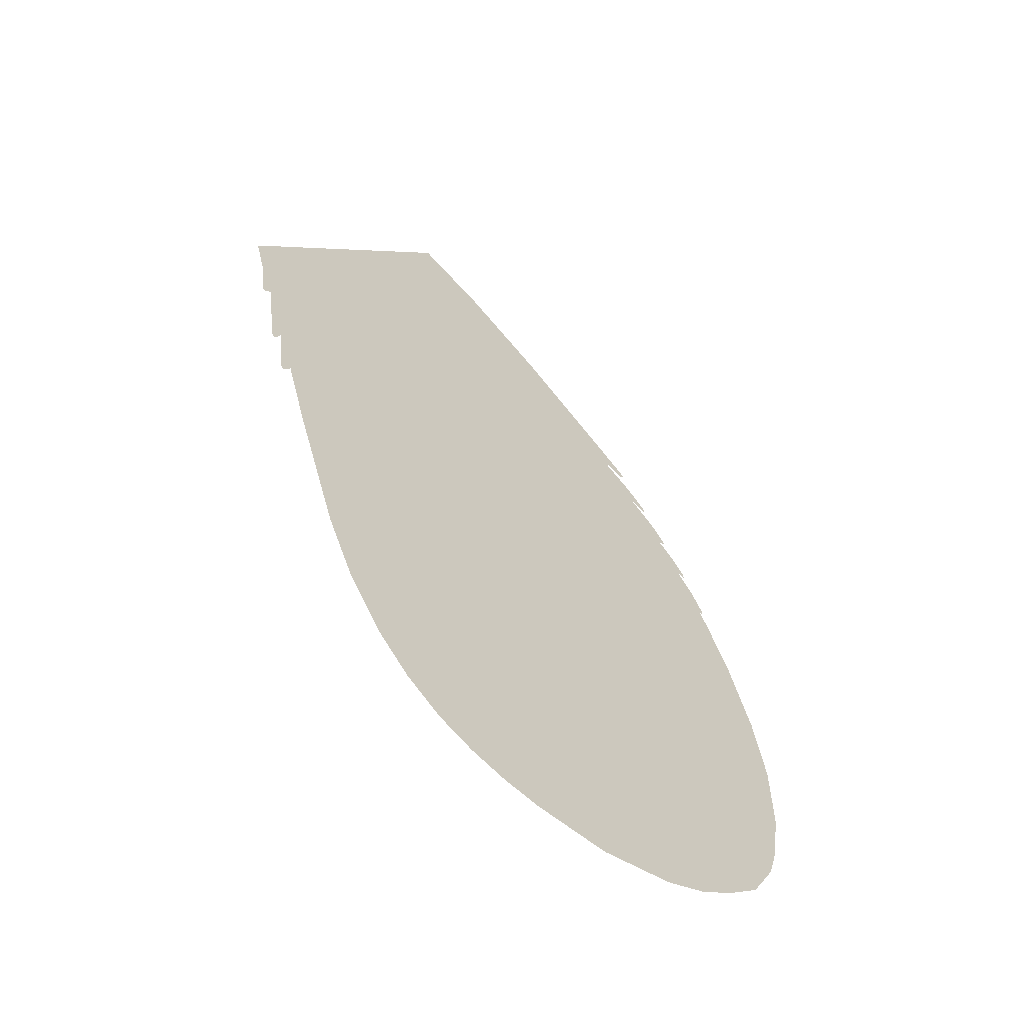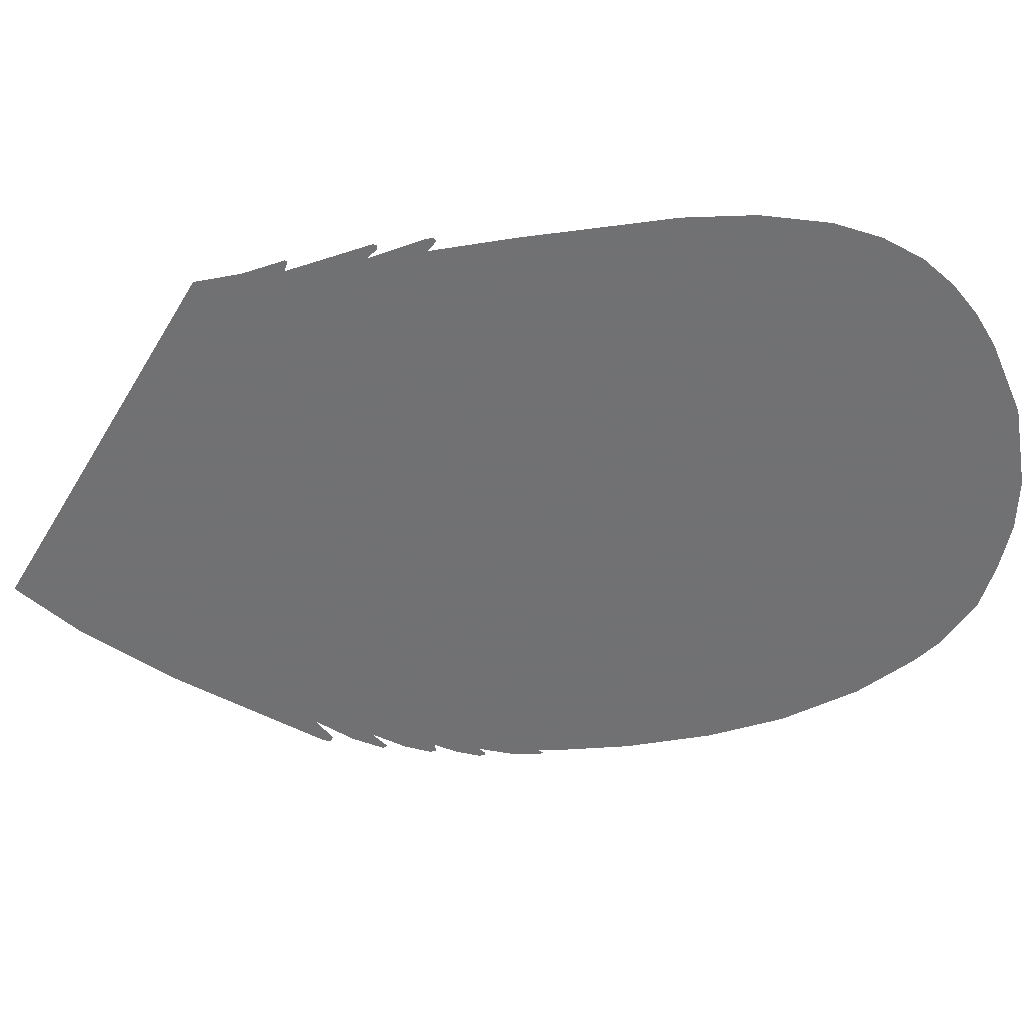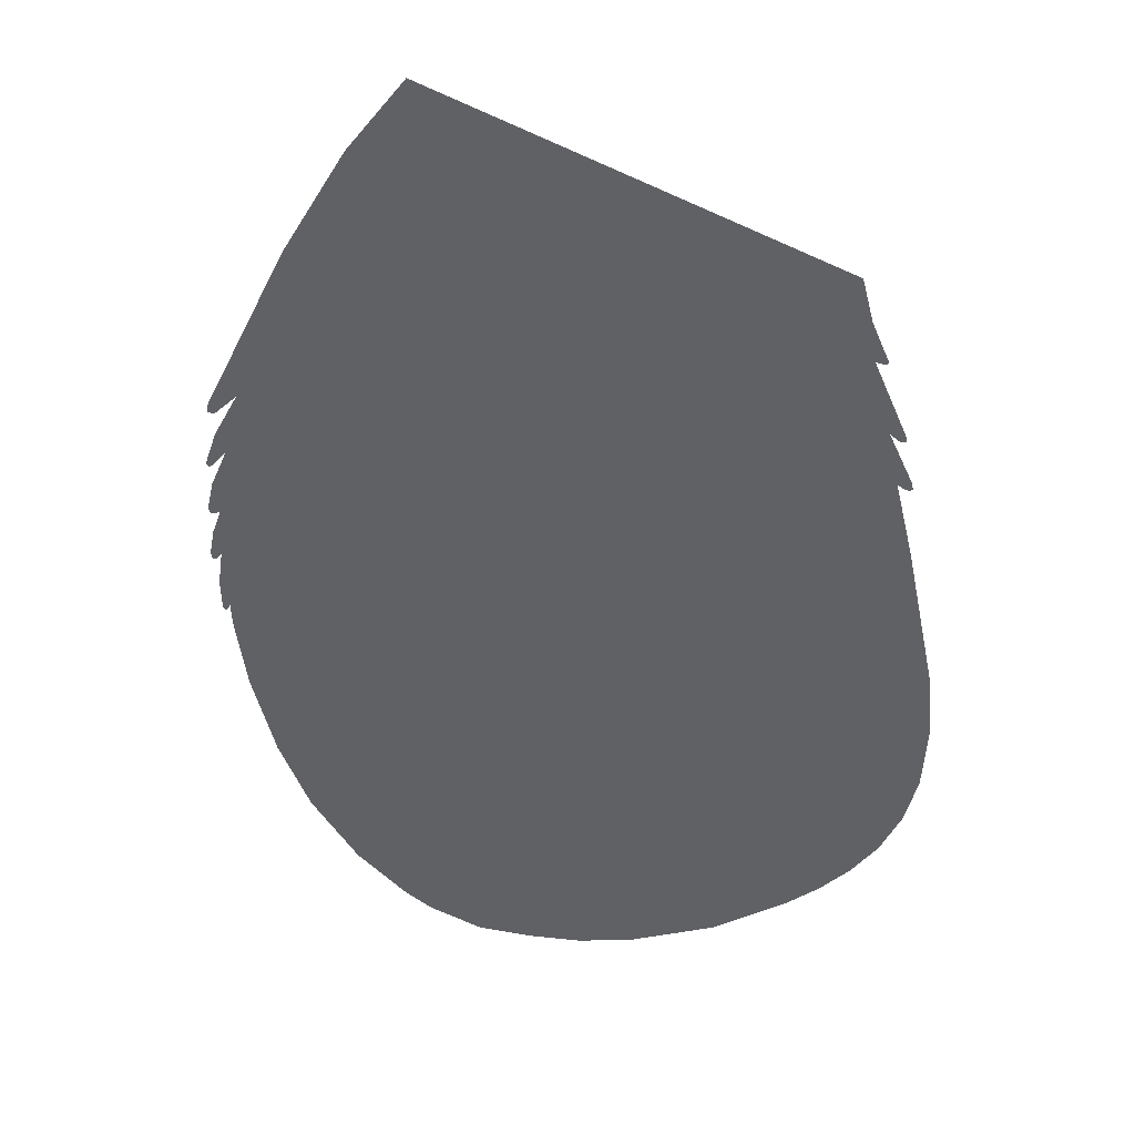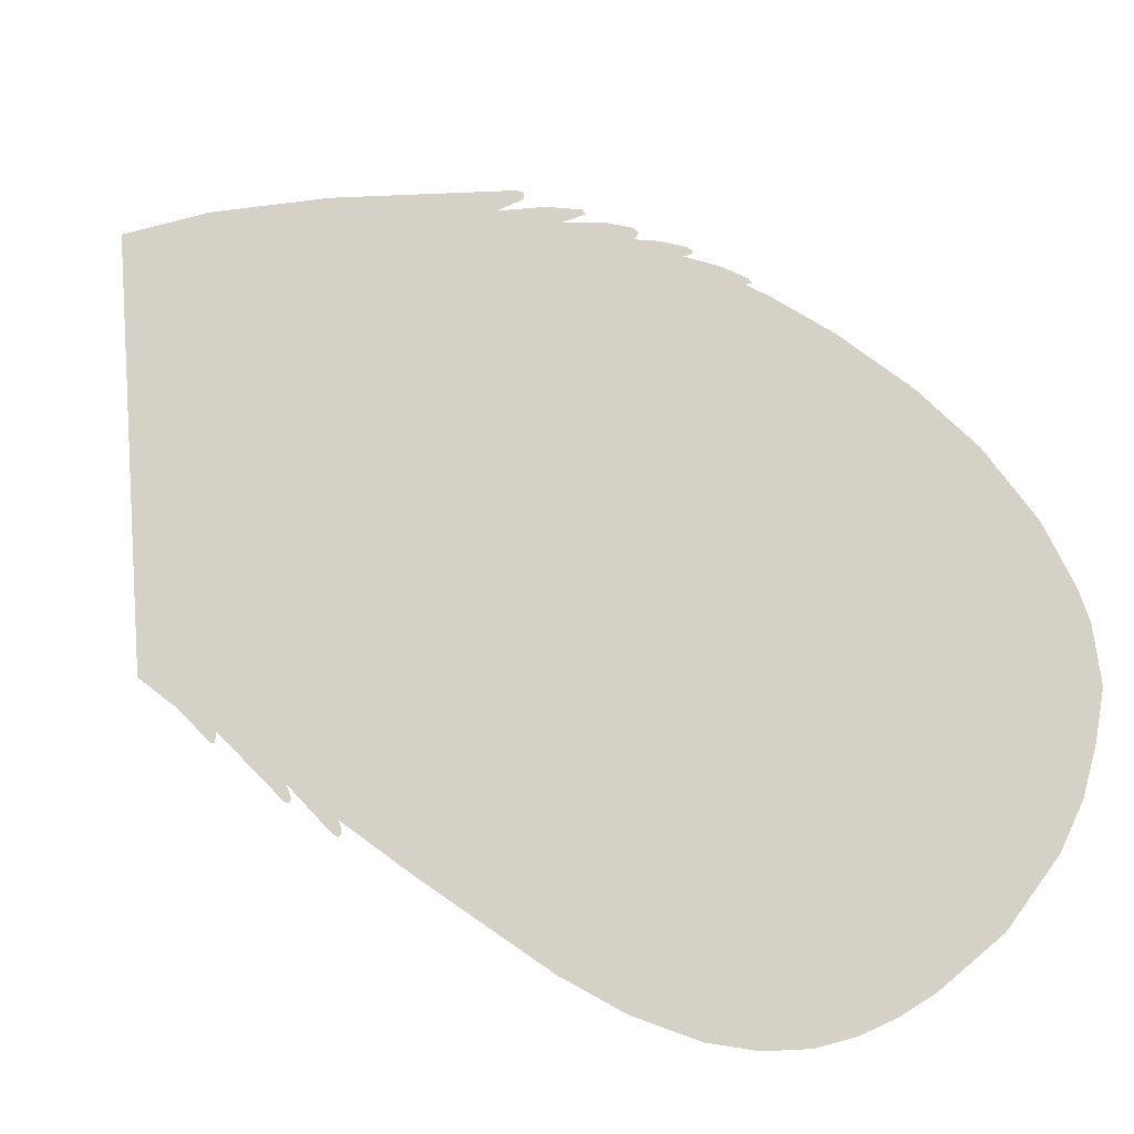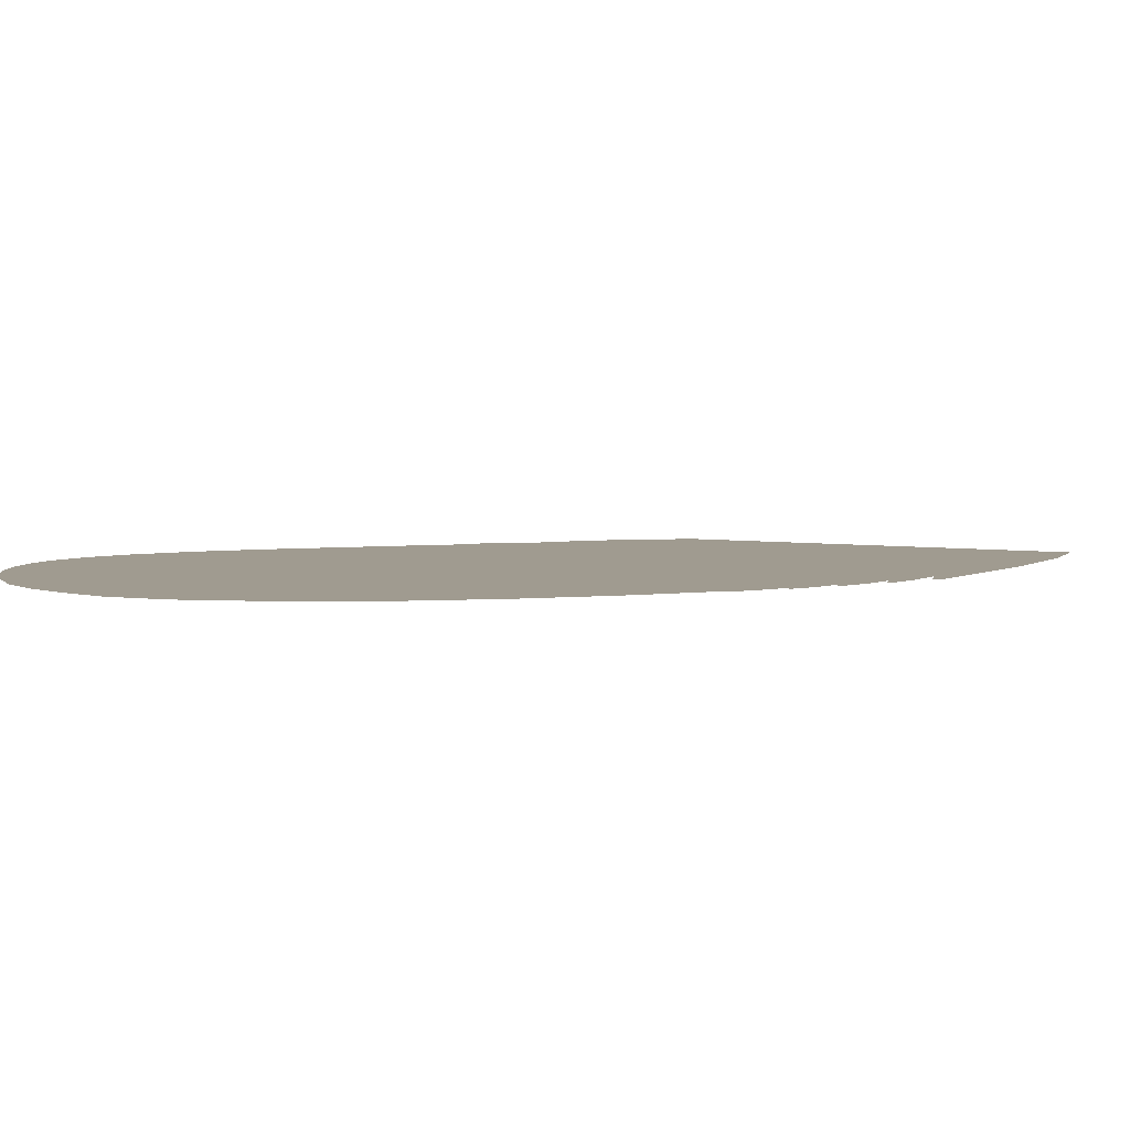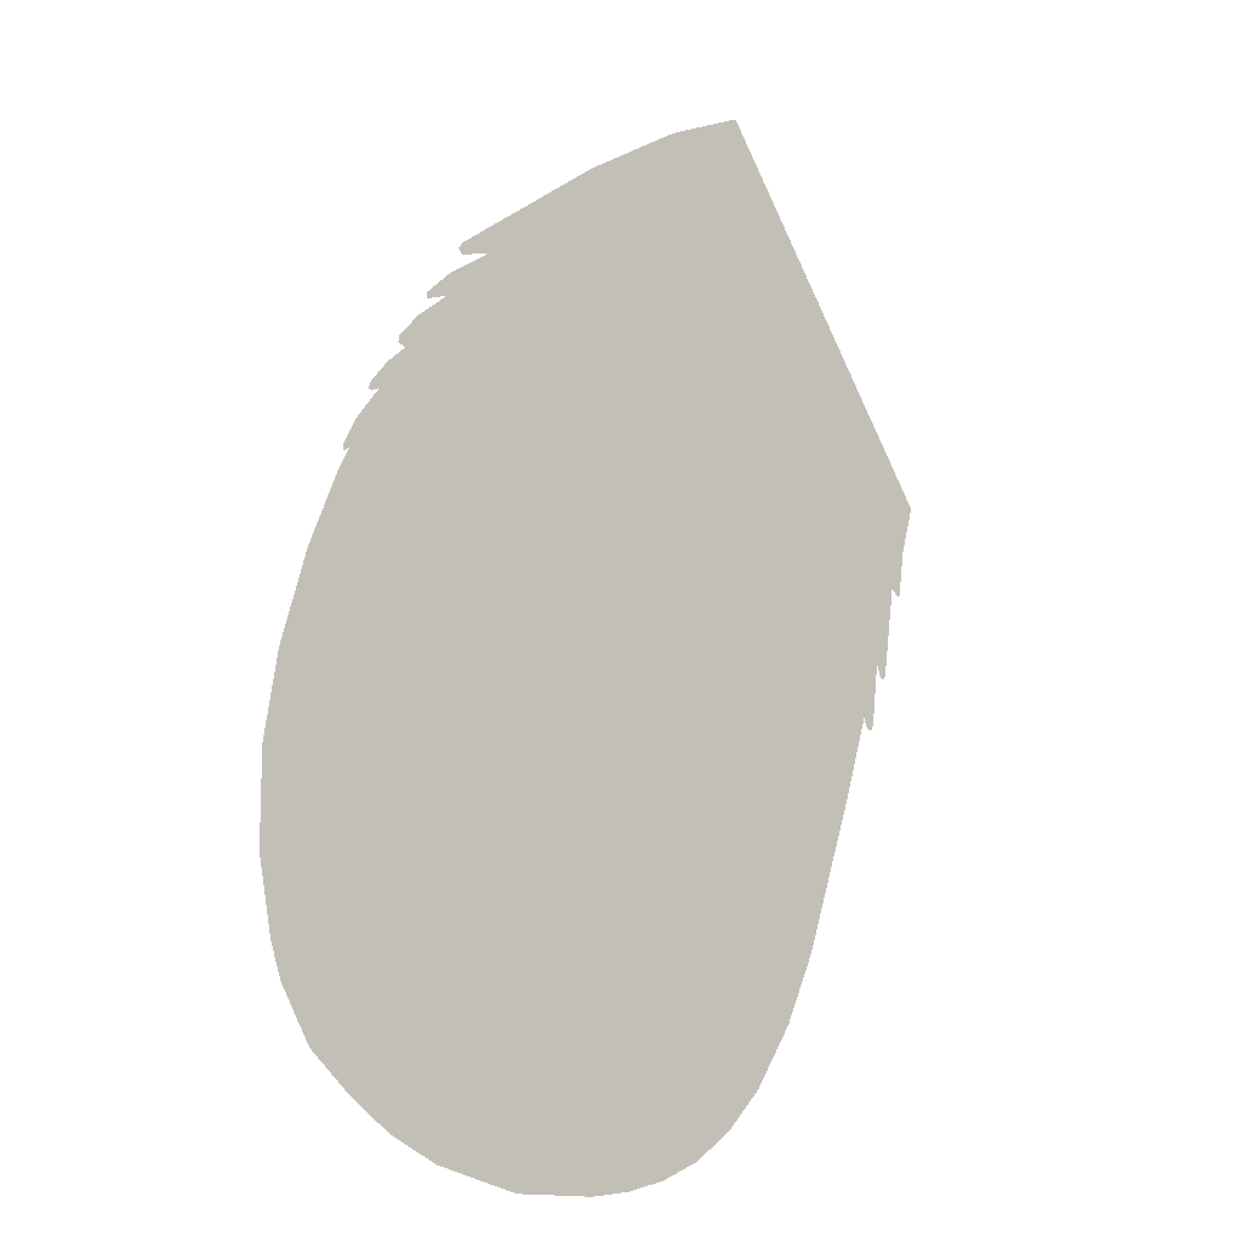
<metadata>
{"format":"obj","ext":"obj","renderer":"f3d","projection":"perspective","resolution":1024,"background":"white","views":[{"elev":-61.0,"azim":-41.8,"up":"+Y"},{"elev":-55.3,"azim":-63.6,"up":"+Z"},{"elev":-49.4,"azim":-150.2,"up":"+Z"},{"elev":79.1,"azim":-37.0,"up":"+Z"},{"elev":4.2,"azim":86.9,"up":"+Z"},{"elev":-9.7,"azim":140.6,"up":"+Y"}]}
</metadata>
<code>
g bearBody5_mesh
v 0.6932 0.5049 0
v 0.7223 0.671 0
v 0.6684 0.4246 0
v 0.7212 0.8789 0
v -0.7291 0.5187 0
v 0.6882 1.071 0
v 0.6266 1.278 0
v 0.5612 1.438 0
v 0.5326 1.494 0
v 0.5073 0.2101 0
v 0.5997 0.2987 0
v 0.4105 0.1337 0
v -0.6571 0.3592 0
v 0.2961 0.07205 0
v -0.5641 0.2167 0
v 0.09698 0.011 0
v -0.09992 0 0
v -0.1967 0.007699 0
v -0.2913 0.02805 0
v -0.4783 0.1287 0
v -0.3854 0.06545 0
v 0.4627 1.629 0
v 0.5144 1.561 0
v 0.548 1.499 0
v 0.548 1.486 0
v 0.3984 1.727 0
v 0.4424 1.689 0
v 0.4825 1.641 0
v 0.482 1.621 0
v 0.488 1.625 0
v 0.3681 1.8 0
v -0.8474 0.8718 0
v 0.4143 1.749 0
v 0.4171 1.734 0
v 0.2944 1.857 0
v 0.2851 1.909 0
v -0.9068 1.068 0
v 0.3472 1.853 0
v 0.3461 1.84 0
v 0.1899 1.968 0
v -0.9513 1.2 0
v -0.9359 1.057 0
v -0.9128 1.051 0
v -0.9216 1.039 0
v -0.9304 1.04 0
v -1.006 1.384 0
v -0.9777 1.171 0
v -0.9623 1.167 0
v -0.9711 1.163 0
v -0.09222 2.22 0
v 0.2554 1.98 0
v 0.2565 1.954 0
v 0.2664 1.965 0
v -0.3304 2.356 0
v -1.044 1.478 0
v -1.075 1.586 0
v -0.5196 2.433 0
v -1.03 1.369 0
v -1.024 1.366 0
g bearBody5_mesh_0
f 3 2 1
f 2 3 4
f 4 3 5
f 4 5 6
f 6 5 7
f 8 7 5
f 9 8 5
f 3 10 5
f 3 11 10
f 5 10 12
f 12 13 5
f 12 14 13
f 14 15 13
f 15 14 16
f 17 15 16
f 15 17 18
f 15 18 19
f 19 20 15
f 19 21 20
f 9 5 22
f 23 9 22
f 23 24 9
f 9 24 25
f 22 5 26
f 27 22 26
f 27 28 22
f 28 29 22
f 28 30 29
f 31 26 5
f 31 5 32
f 31 33 26
f 26 33 34
f 35 31 32
f 36 35 32
f 36 32 37
f 36 38 35
f 35 38 39
f 40 36 37
f 41 40 37
f 41 37 42
f 42 37 43
f 43 44 42
f 42 44 45
f 46 40 41
f 46 41 47
f 47 41 48
f 47 48 49
f 50 40 46
f 50 51 40
f 40 51 52
f 51 53 52
f 54 50 46
f 54 46 55
f 54 55 56
f 57 54 56
f 55 46 58
f 58 46 59

</code>
